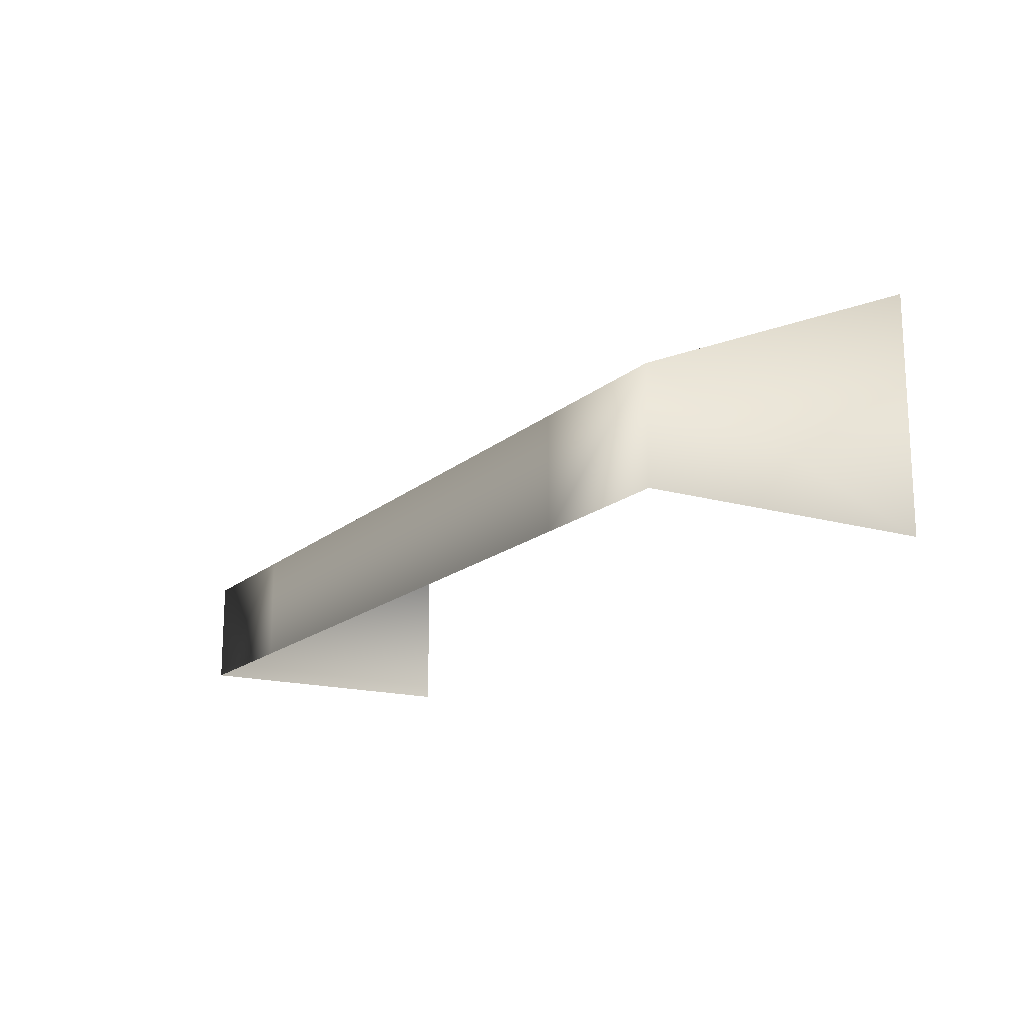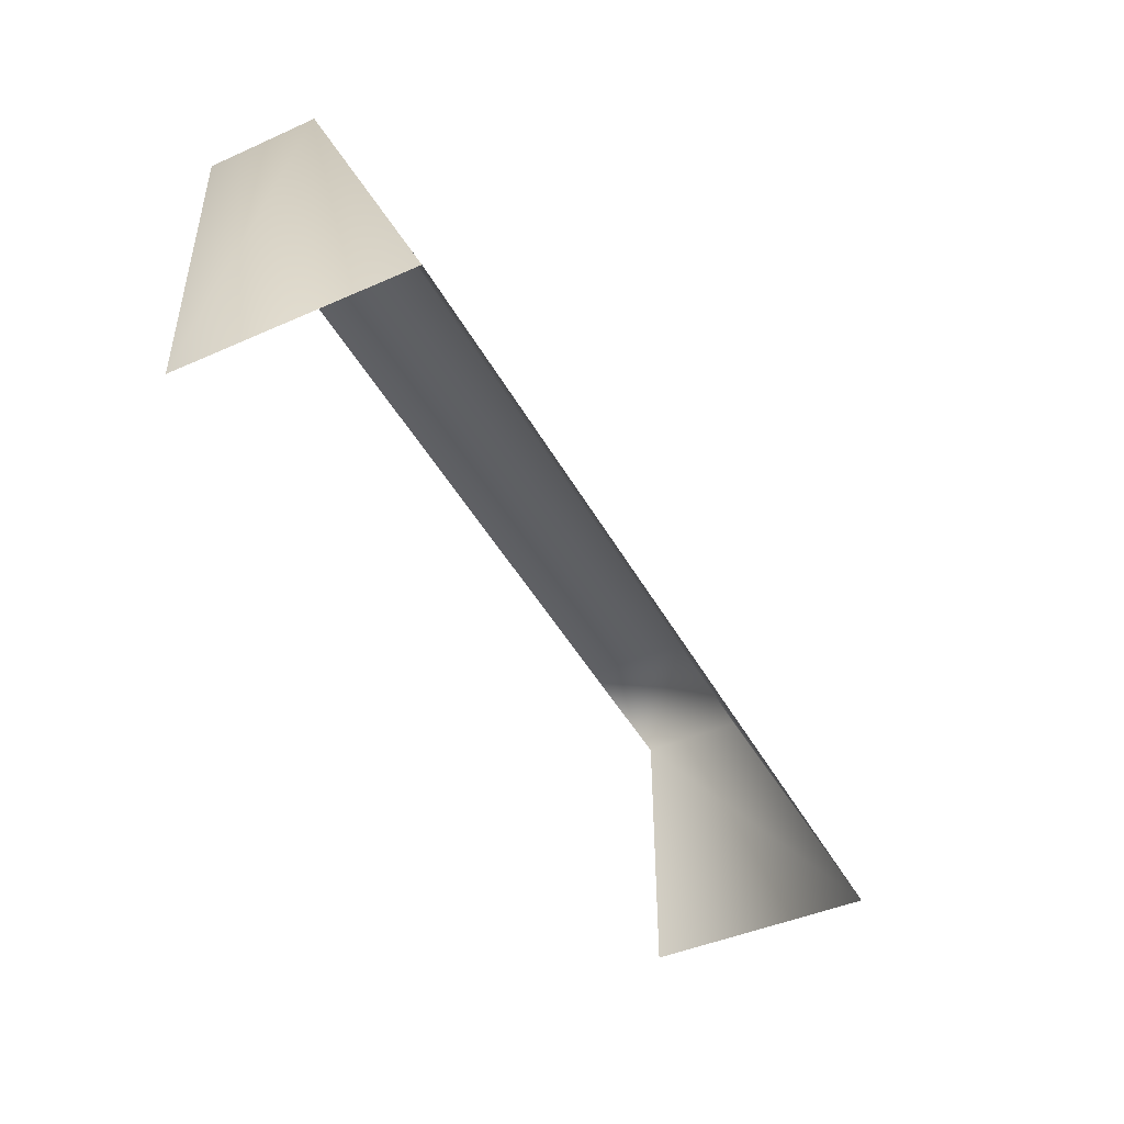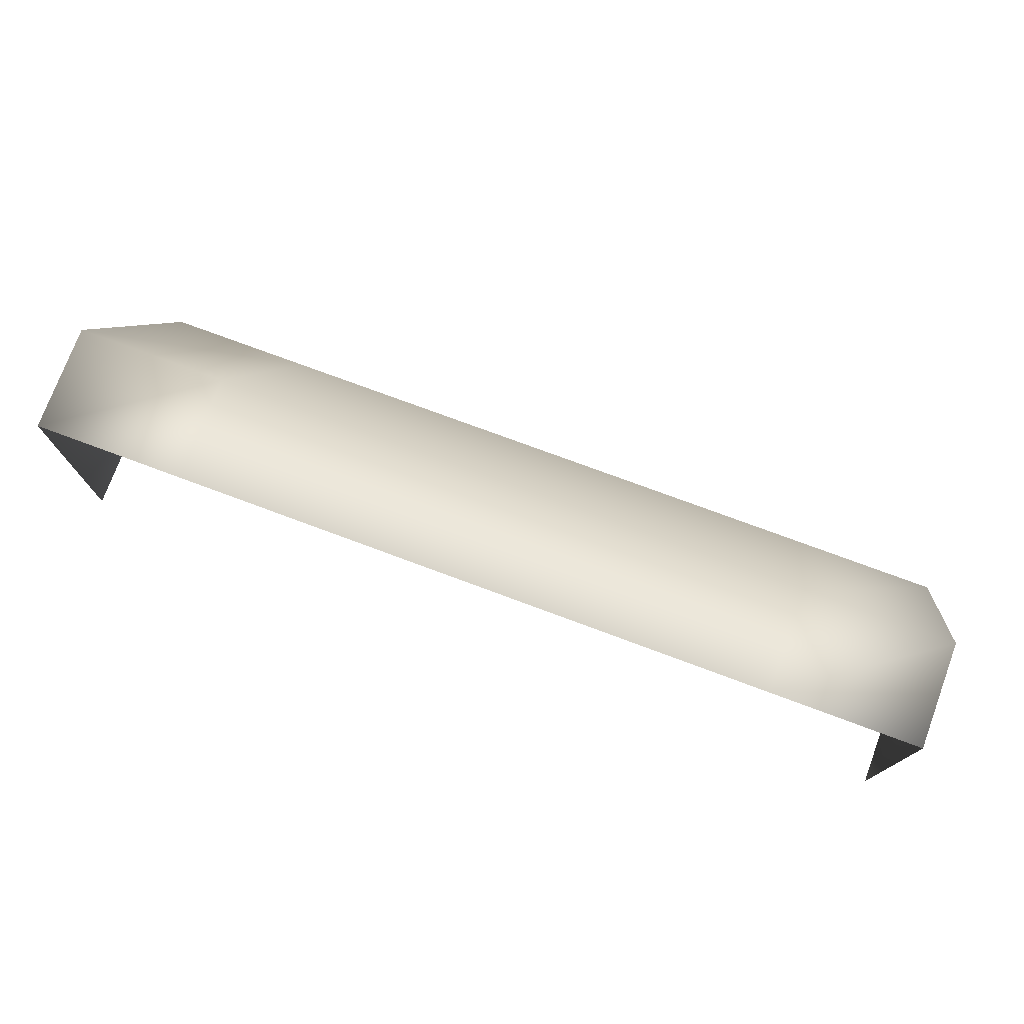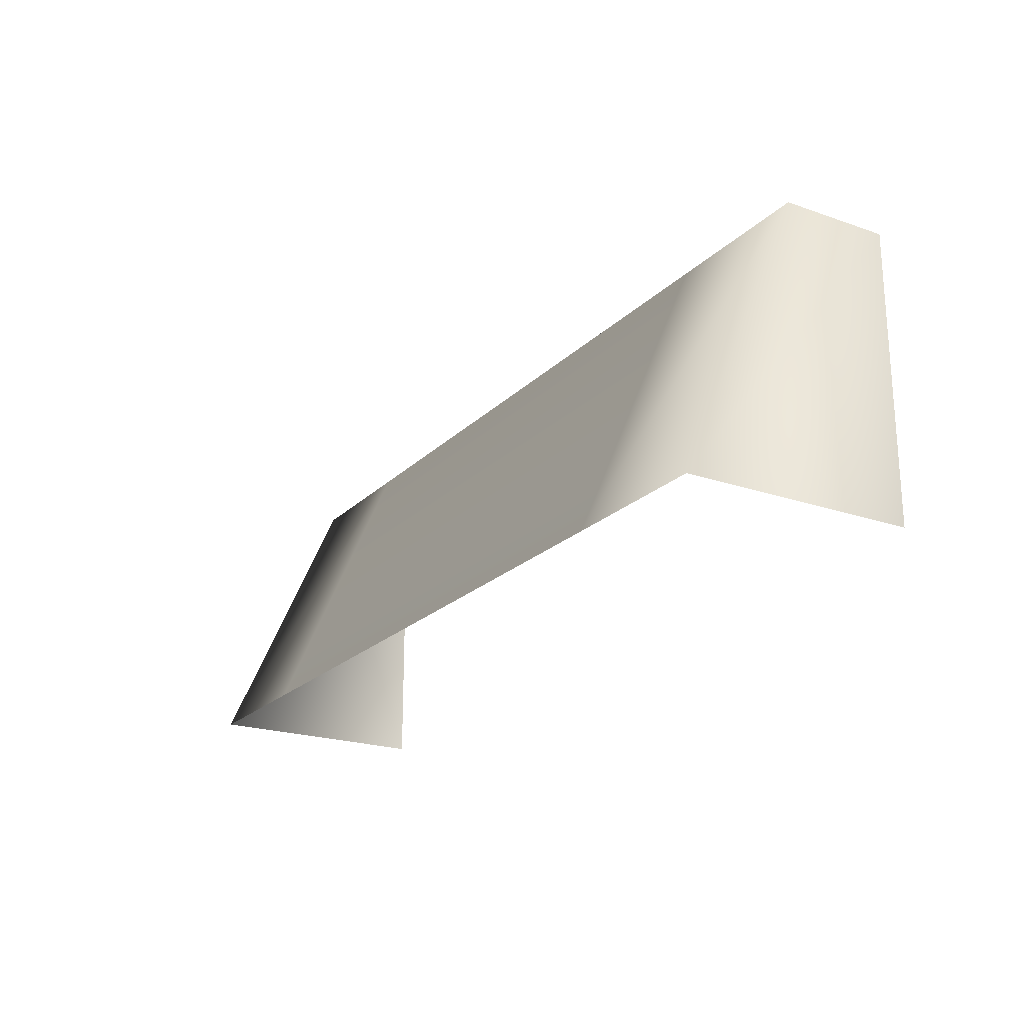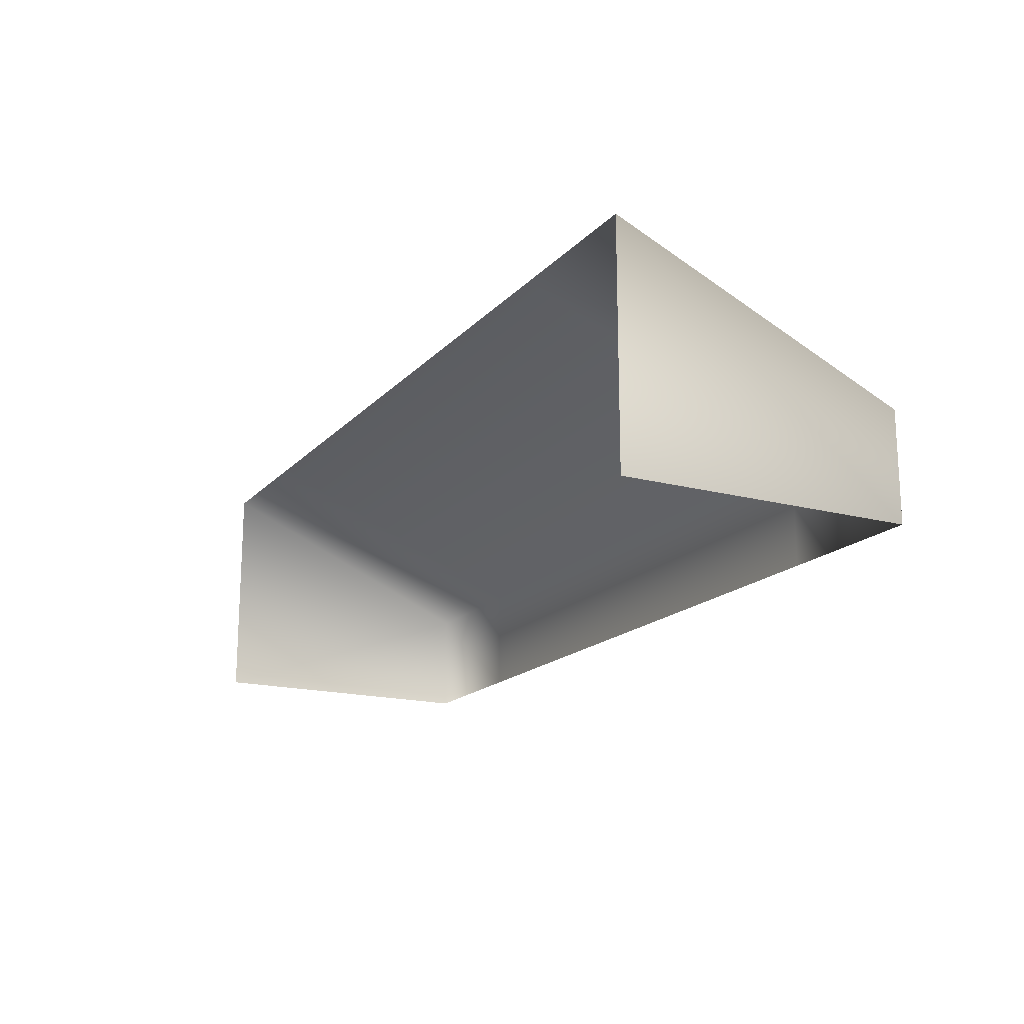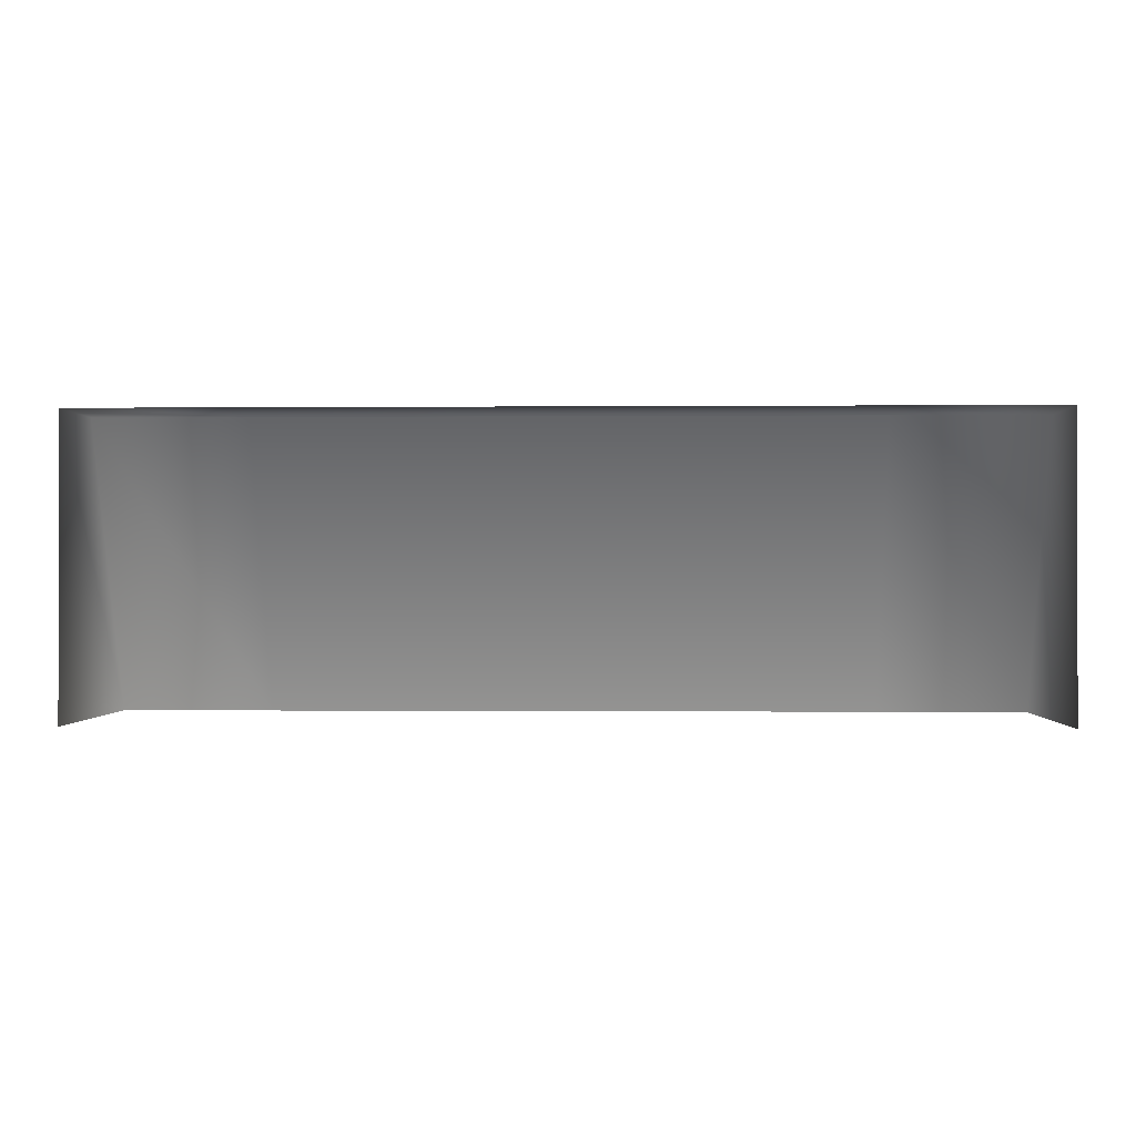
<metadata>
{"format":"obj","ext":"obj","renderer":"f3d","projection":"perspective","resolution":1024,"background":"white","views":[{"elev":-16.3,"azim":59.2,"up":"+Y"},{"elev":-44.9,"azim":117.1,"up":"+Z"},{"elev":75.4,"azim":20.4,"up":"+Z"},{"elev":-21.5,"azim":-121.4,"up":"+Z"},{"elev":-17.3,"azim":-118.0,"up":"+Y"},{"elev":-0.4,"azim":2.0,"up":"+Z"}]}
</metadata>
<code>
g polySurface4
v 12.86 -3.269 0
v 12.86 -3.269 4.057
v 12.86 -1.758 4.057
v 12.86 -9.537e-07 0
v 10.72 -1.758 4.057
v 10.72 -9.537e-07 0
v 8.575 -1.758 4.057
v 8.575 -9.537e-07 0
v 6.431 -1.758 4.057
v 6.431 -9.537e-07 0
v 10.72 -3.269 4.057
v 12.86 -3.269 4.057
v 8.575 -3.269 4.057
v 6.431 -3.269 4.057
v 0 0 0
v 0 -1.758 4.057
v 0 -3.269 4.057
v 0 -3.269 0
v 2.144 0 0
v 2.144 -1.758 4.057
v 4.288 -9.537e-07 0
v 4.288 -1.758 4.057
v 6.431 -9.537e-07 0
v 6.431 -1.758 4.057
v 4.288 -3.269 4.057
v 6.431 -3.269 4.057
v 2.144 -3.269 4.057
v 0 -3.269 4.057
g polySurface4_0
f 3 2 1
f 4 3 1
f 5 3 4
f 6 5 4
f 7 5 6
f 8 7 6
f 9 7 8
f 10 9 8
f 5 11 3
f 11 12 3
f 13 11 5
f 7 13 5
f 14 13 7
f 9 14 7
f 17 16 15
f 18 17 15
f 15 16 19
f 16 20 19
f 19 20 21
f 20 22 21
f 21 22 23
f 22 24 23
f 22 25 24
f 25 26 24
f 27 25 22
f 20 27 22
f 28 27 20
f 16 28 20

</code>
